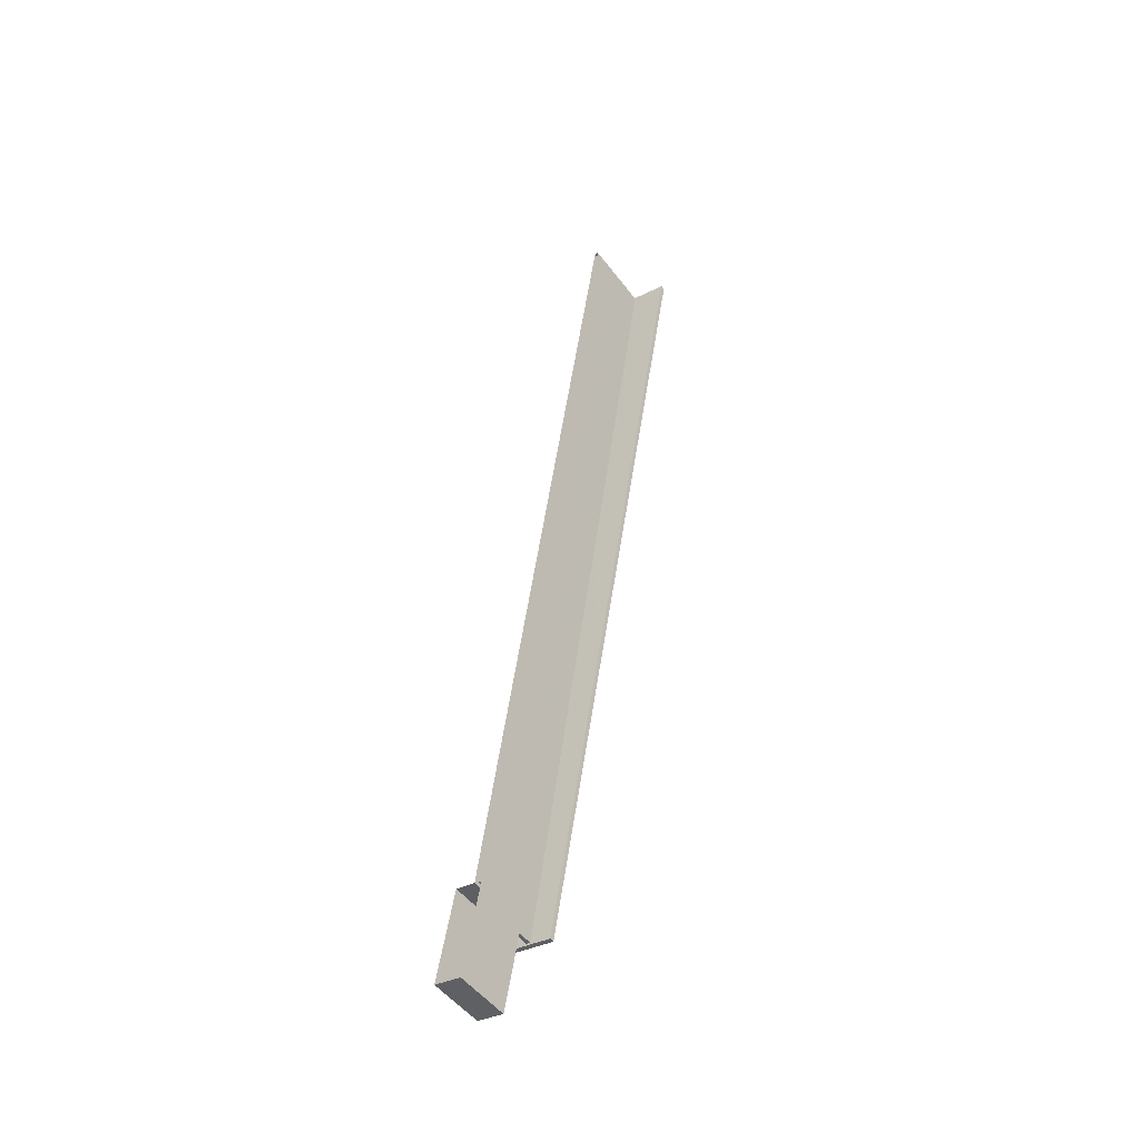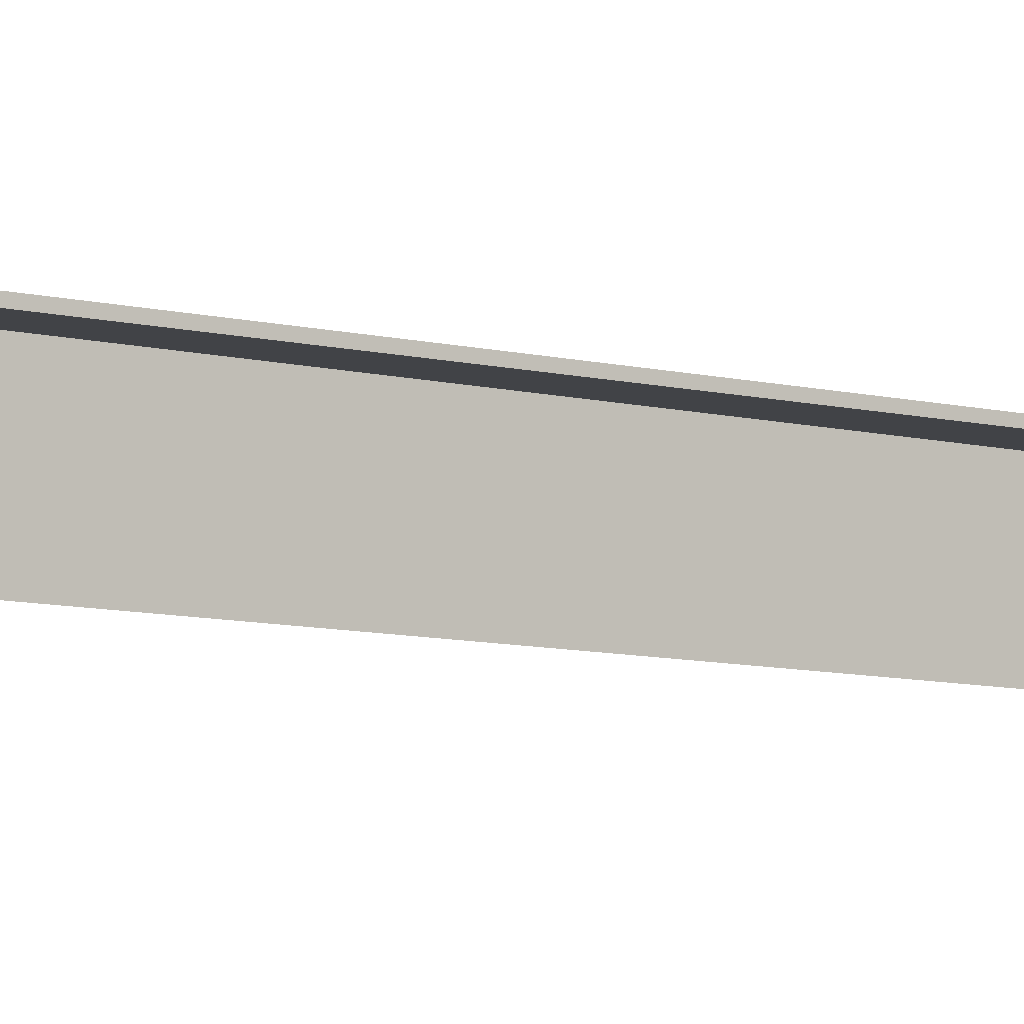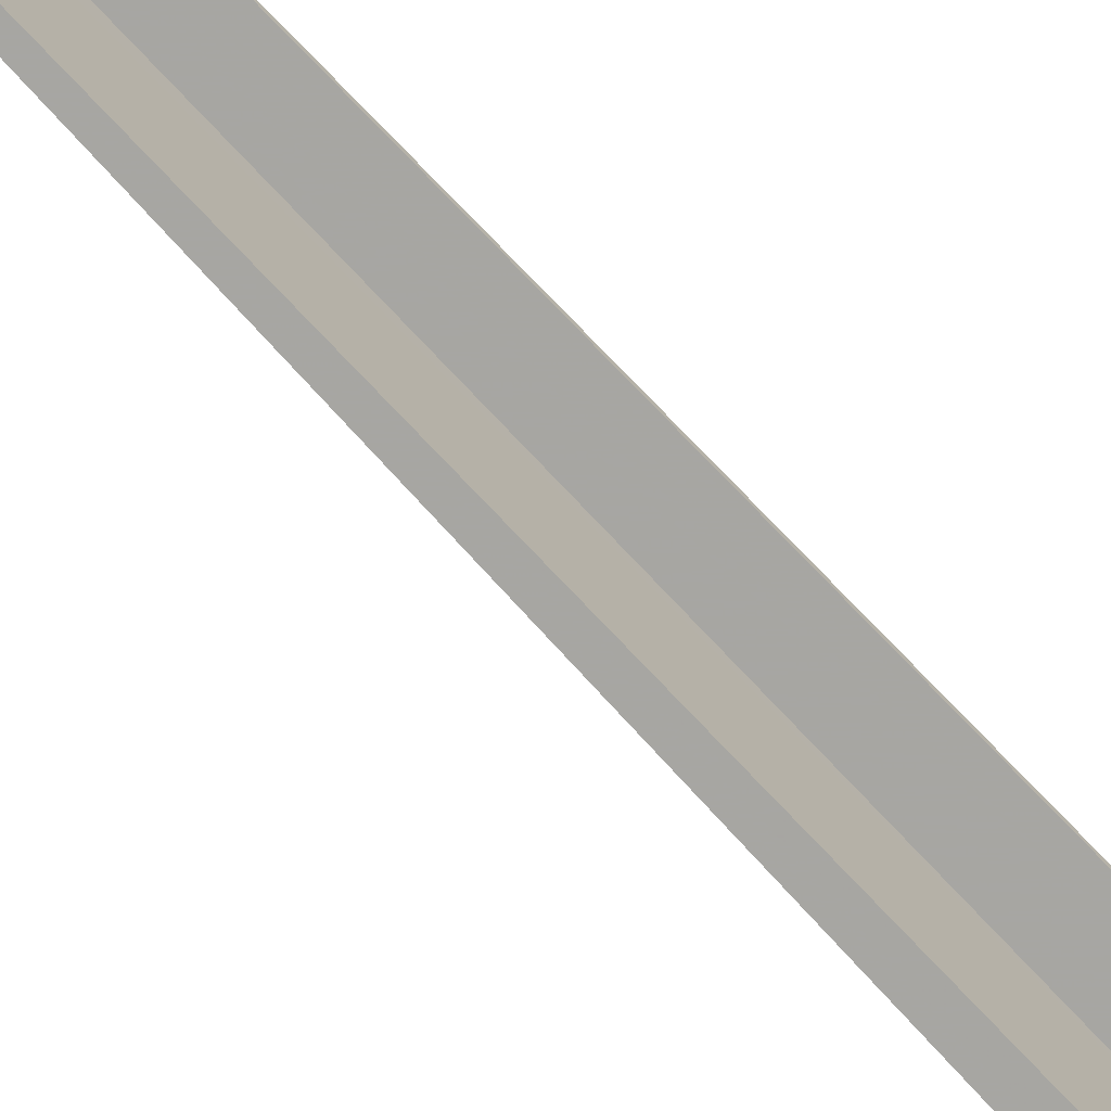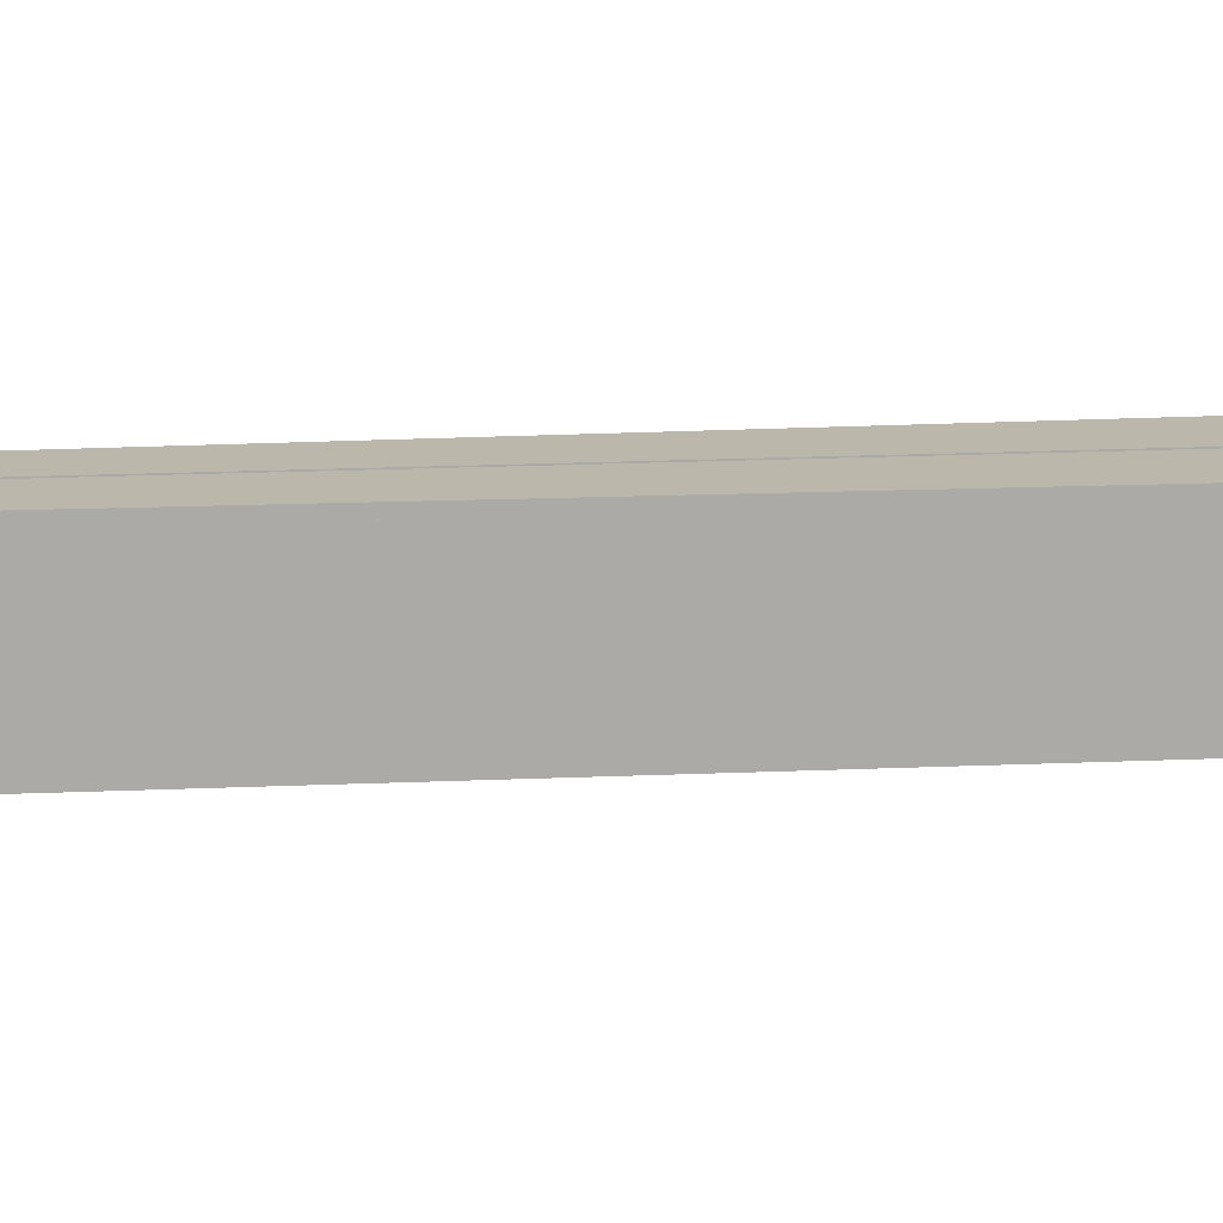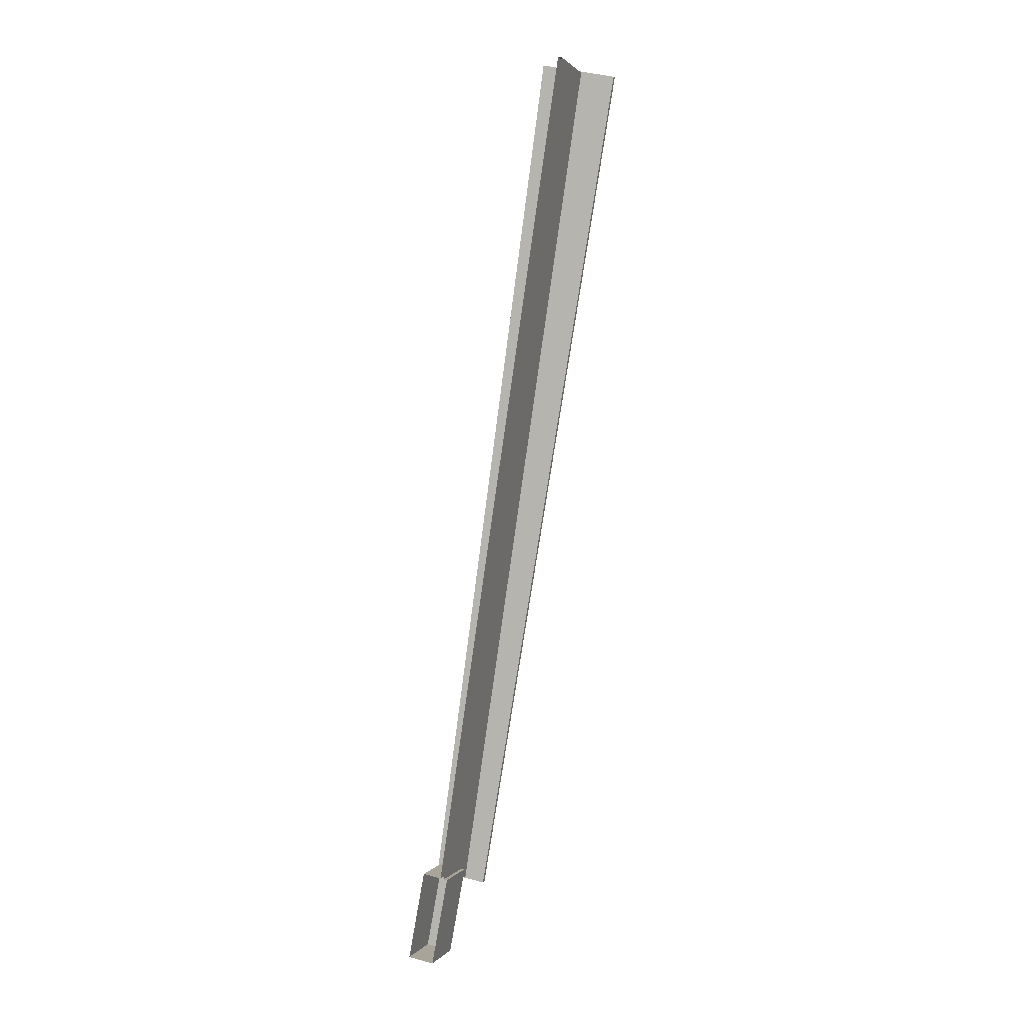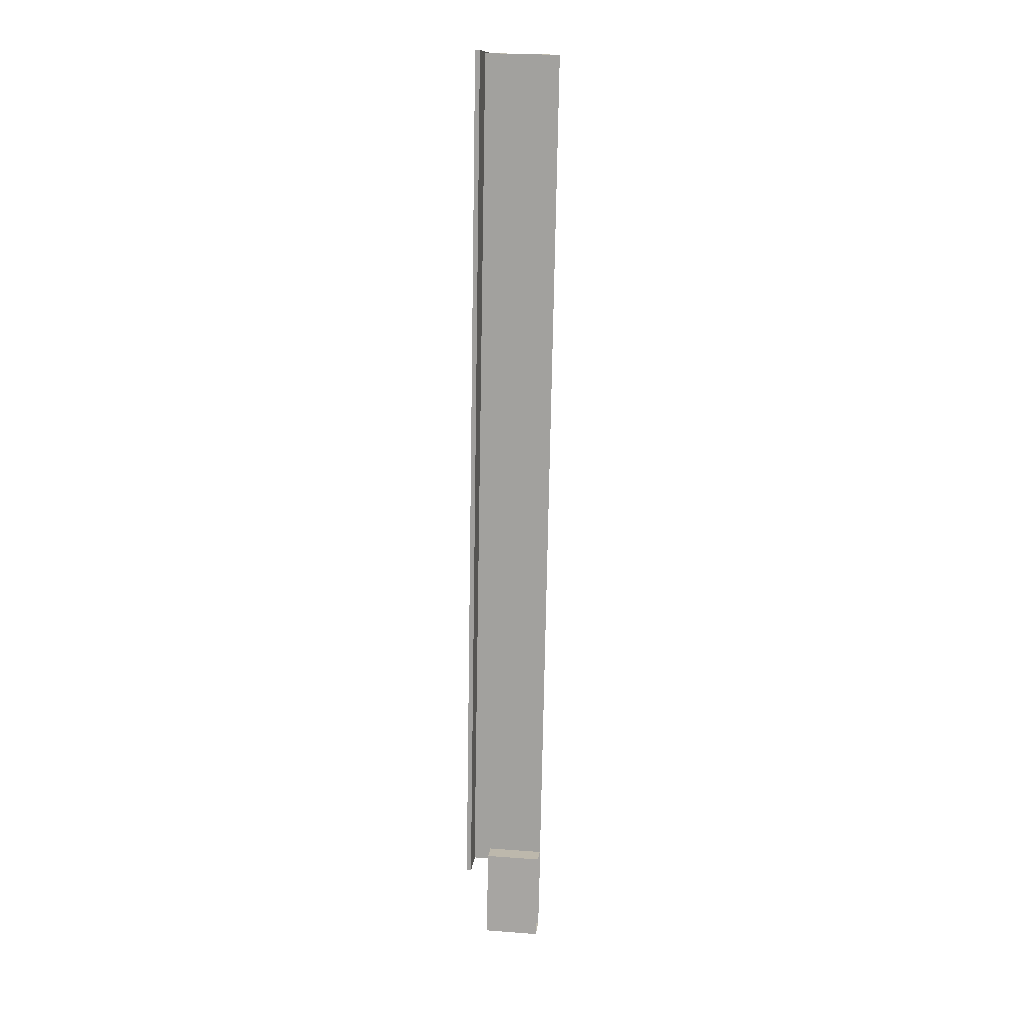
<metadata>
{"format":"obj","ext":"obj","renderer":"f3d","projection":"perspective","resolution":1024,"background":"white","views":[{"elev":-50.3,"azim":-144.4,"up":"+Y"},{"elev":-7.3,"azim":59.5,"up":"+Z"},{"elev":-74.0,"azim":51.7,"up":"+Z"},{"elev":14.5,"azim":92.4,"up":"+Z"},{"elev":1.0,"azim":-162.0,"up":"+Y"},{"elev":25.2,"azim":96.9,"up":"+Y"}]}
</metadata>
<code>
v -1.191e+04 -3.466e+04 37.09
v -1.191e+04 -3.466e+04 37.09
v -1.191e+04 -3.467e+04 37.09
v -1.191e+04 -3.467e+04 37.09
v -1.191e+04 -3.466e+04 37.09
v -1.192e+04 -3.461e+04 37.08
v -1.192e+04 -3.461e+04 37.08
v -1.191e+04 -3.466e+04 37.09
v -1.192e+04 -3.461e+04 41.8
v -1.192e+04 -3.461e+04 41.8
v -1.192e+04 -3.461e+04 41.8
v -1.192e+04 -3.461e+04 41.8
v -1.192e+04 -3.461e+04 41.8
v -1.191e+04 -3.466e+04 41.8
v -1.191e+04 -3.466e+04 41.8
v -1.191e+04 -3.466e+04 41.8
v -1.191e+04 -3.466e+04 41.8
v -1.192e+04 -3.46e+04 41.8
v -1.191e+04 -3.466e+04 40.66
v -1.191e+04 -3.466e+04 40.66
v -1.191e+04 -3.466e+04 40.66
v -1.191e+04 -3.466e+04 40.66
v -1.191e+04 -3.466e+04 40.66
v -1.191e+04 -3.466e+04 40.66
v -1.191e+04 -3.467e+04 40.66
v -1.191e+04 -3.467e+04 40.66
v -1.191e+04 -3.466e+04 42.13
v -1.191e+04 -3.466e+04 42.13
v -1.192e+04 -3.461e+04 42.13
v -1.192e+04 -3.461e+04 42.13
v -1.192e+04 -3.461e+04 42.1
v -1.192e+04 -3.461e+04 42.1
v -1.192e+04 -3.46e+04 42.1
v -1.192e+04 -3.461e+04 42.1
v -1.192e+04 -3.461e+04 42.1
v -1.191e+04 -3.466e+04 42.1
v -1.191e+04 -3.466e+04 42.1
v -1.191e+04 -3.466e+04 42.1
v -1.191e+04 -3.466e+04 42.1
v -1.192e+04 -3.461e+04 42.1
f 1 2 3
f 4 3 5
f 5 2 6
f 5 6 7
f 8 4 5
f 3 2 5
f 9 10 11
f 12 13 14
f 9 15 16
f 14 13 17
f 15 14 16
f 9 11 15
f 16 14 17
f 10 18 11
f 13 12 18
f 18 12 11
f 19 20 21
f 22 23 24
f 20 25 21
f 24 23 26
f 23 25 26
f 21 25 23
f 27 28 29
f 30 27 29
f 31 32 33
f 34 33 35
f 35 33 32
f 36 37 34
f 37 36 38
f 38 39 40
f 34 35 36
f 31 40 32
f 40 39 32
f 36 39 38
f 19 1 20
f 19 2 1
f 22 24 8
f 5 22 8
f 24 4 8
f 24 26 4
f 25 3 4
f 26 25 4
f 20 1 3
f 25 20 3
f 14 23 22
f 14 22 12
f 22 7 12
f 22 5 7
f 21 15 19
f 2 19 6
f 6 19 11
f 19 15 11
f 11 7 6
f 11 12 7
f 23 14 15
f 21 23 15
f 36 29 28
f 36 35 29
f 39 28 27
f 39 36 28
f 39 27 30
f 32 39 30
f 32 30 29
f 35 32 29
f 16 40 9
f 16 38 40
f 31 10 9
f 9 40 31
f 31 18 10
f 33 18 31
f 33 34 13
f 37 17 34
f 33 13 18
f 34 17 13
f 17 38 16
f 17 37 38

</code>
